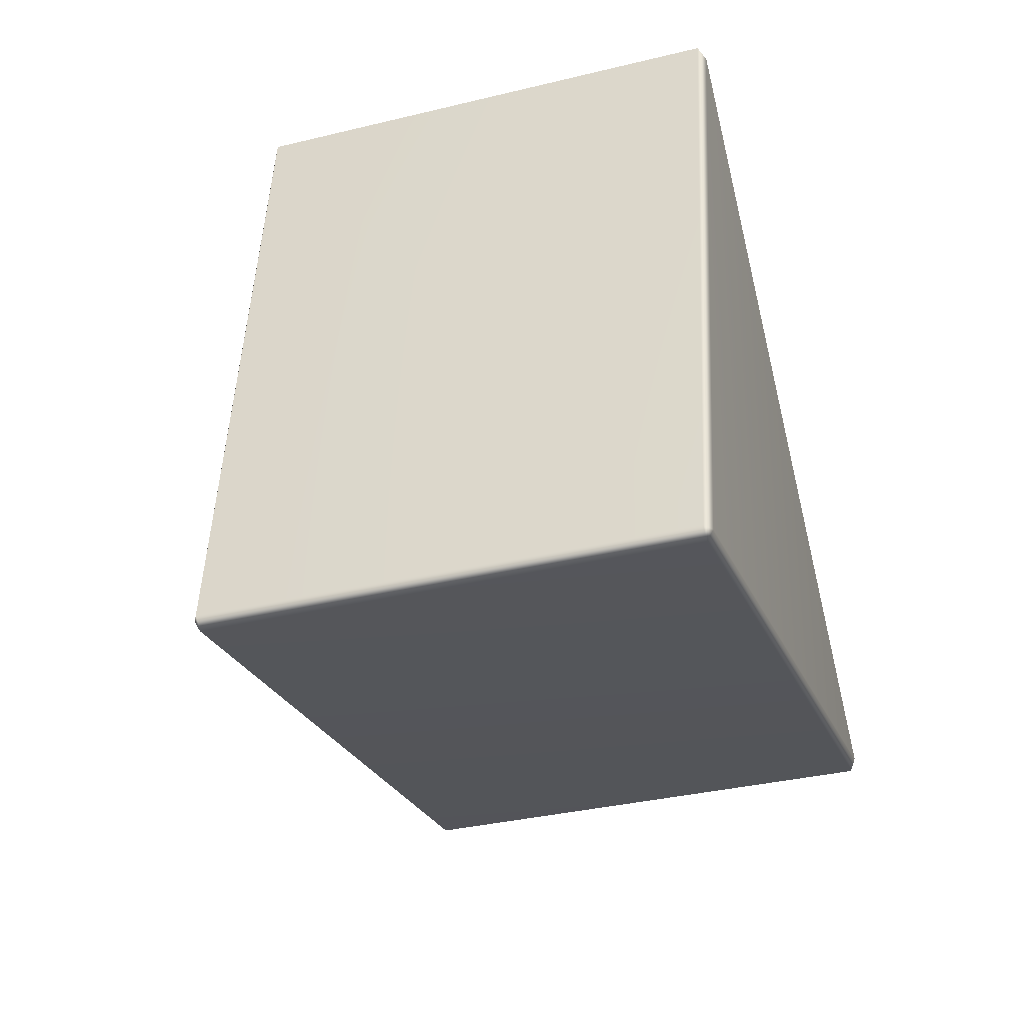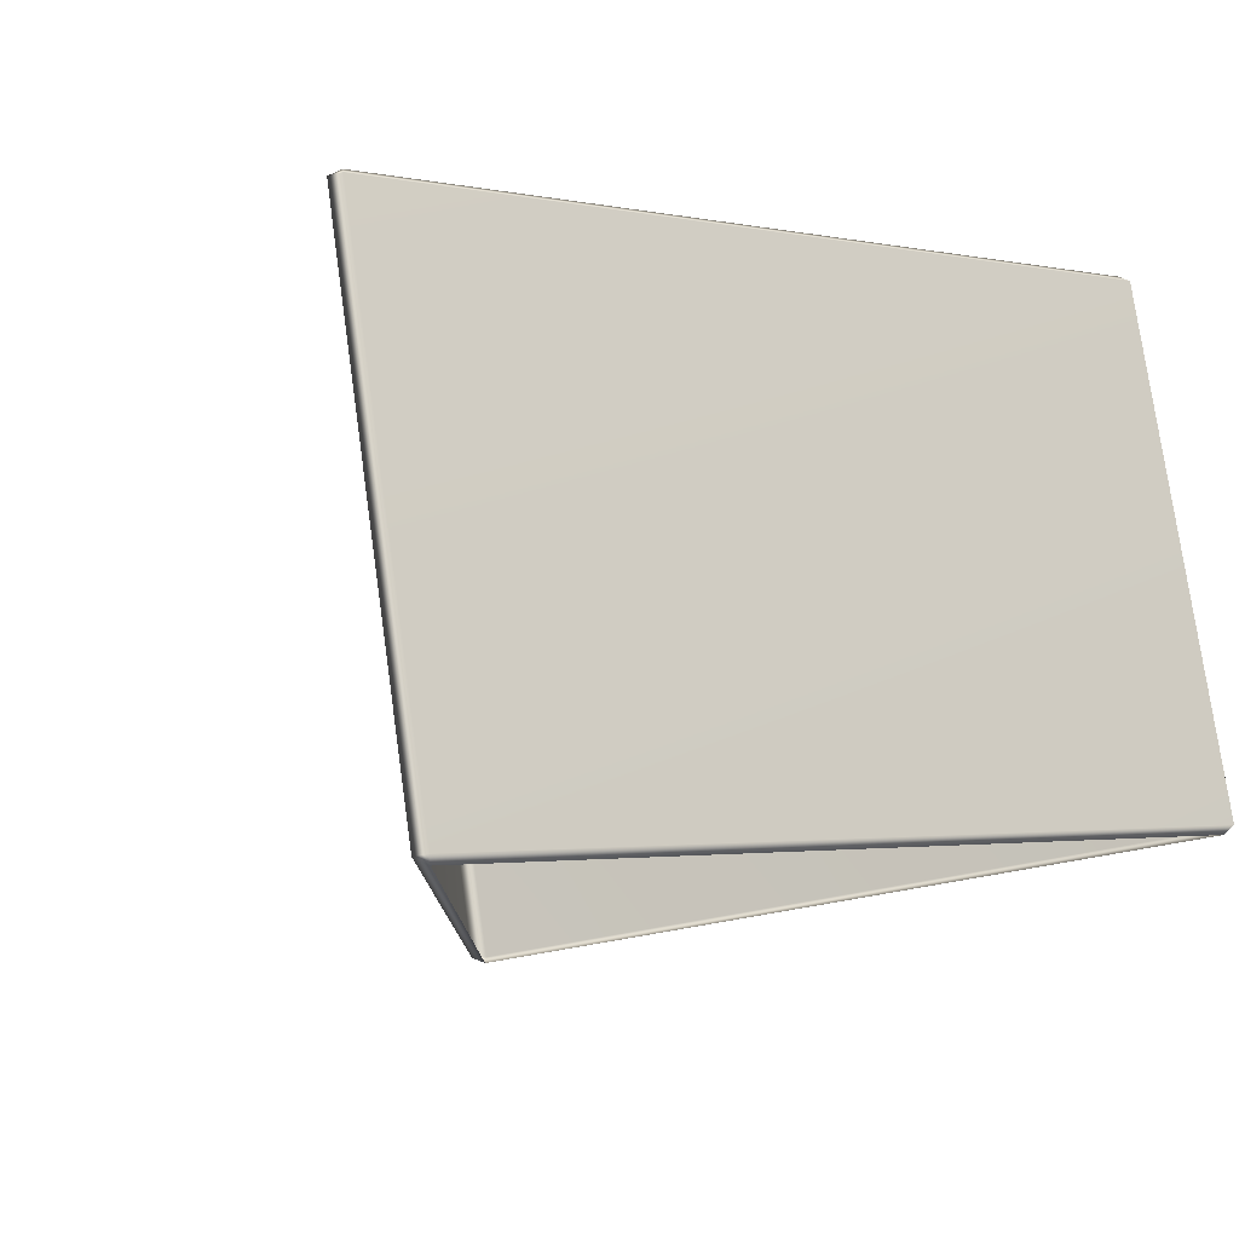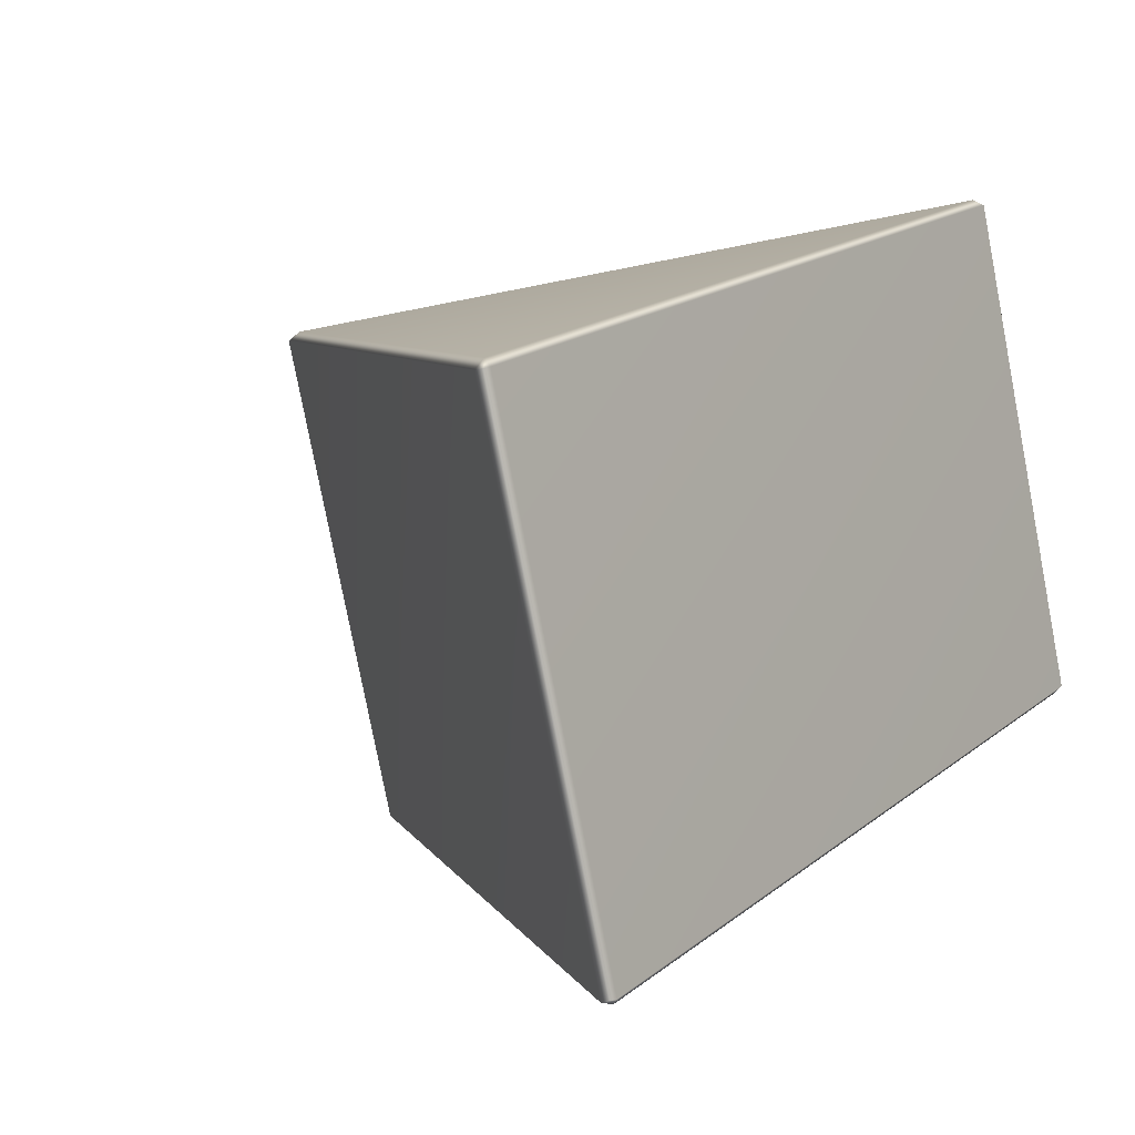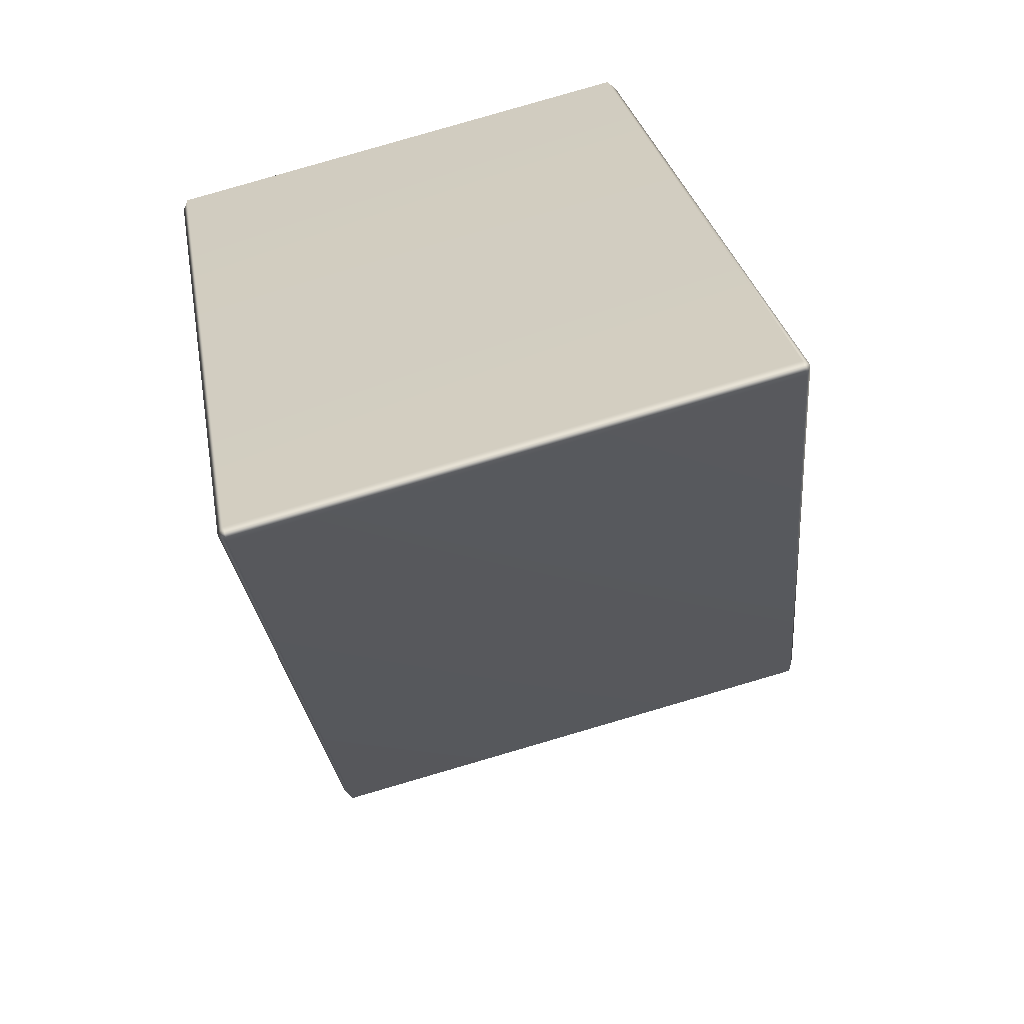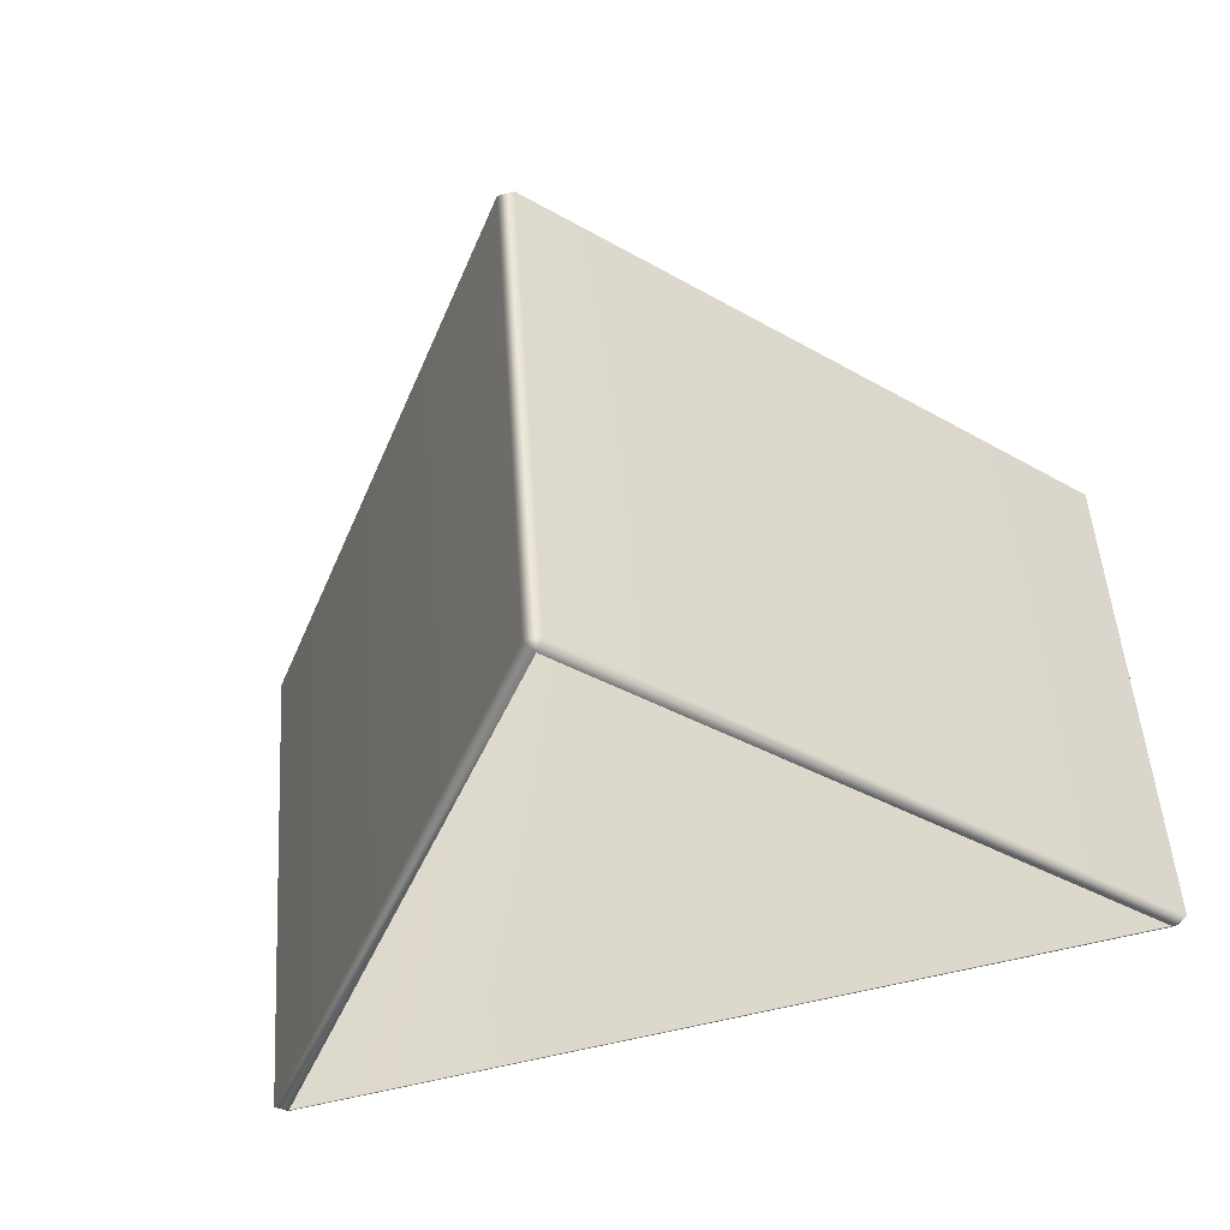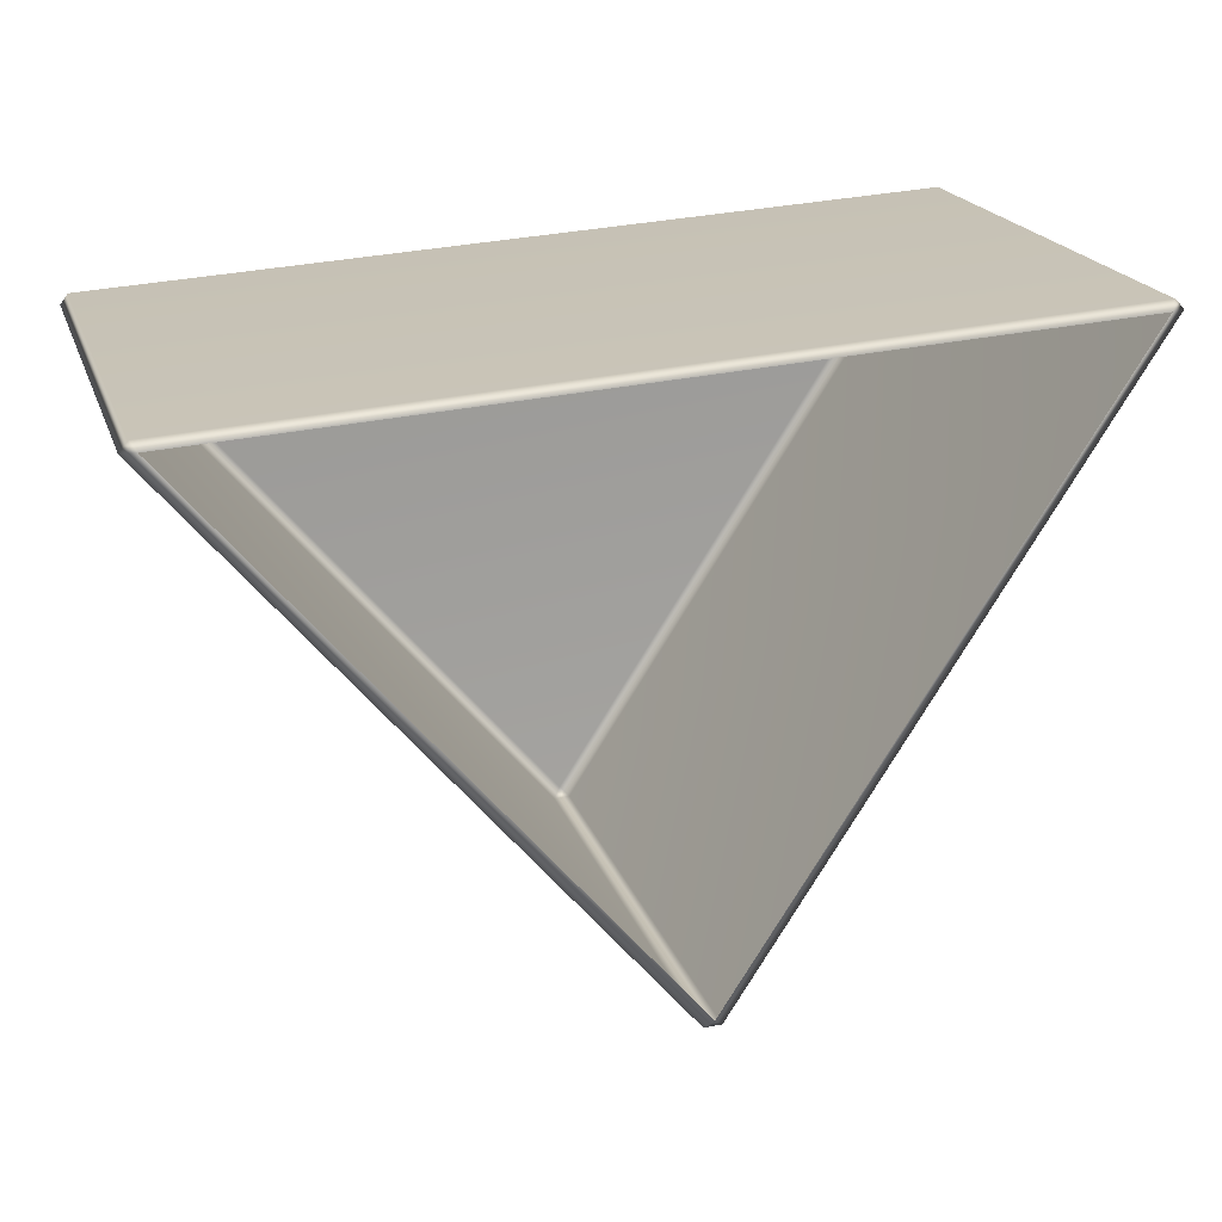
<metadata>
{"format":"obj","ext":"obj","renderer":"f3d","projection":"perspective","resolution":1024,"background":"white","views":[{"elev":-79.9,"azim":103.0,"up":"+Z"},{"elev":-2.0,"azim":-37.0,"up":"+Y"},{"elev":18.2,"azim":-55.3,"up":"+Y"},{"elev":26.8,"azim":-99.2,"up":"+Z"},{"elev":-53.3,"azim":-163.6,"up":"+Y"},{"elev":33.1,"azim":-15.9,"up":"+Z"}]}
</metadata>
<code>
g LM4_PrismObstacle_11
v 0.0956 -3.491 0.6883
v 2.96 -4.379 -3.052
v 2.902 -4.346 -3.122
v 3.529e-05 -3.445 0.6707
v 3.529e-05 -0.03294 -0.139
v 0.05864 -0.01659 -0.07458
v 0.06117 -3.429 0.7353
v 0.0956 -3.491 0.6883
v 2.905 -0.9313 -3.935
v 3.018 -4.346 -3.122
v 3.016 -0.9313 -3.935
v 2.96 -4.379 -3.052
v 0.06117 -3.429 0.7353
v 5.824 -3.491 0.6883
v 0.0956 -3.491 0.6883
v 5.862 -3.431 0.7356
v 5.859 -0.01761 -0.07438
v 0.05864 -0.01659 -0.07458
v 5.92 -0.03294 -0.139
v 5.92 -3.445 0.6707
v 5.824 -3.491 0.6883
v 0.0956 0.01621 -0.1439
v 3.529e-05 -0.03294 -0.139
v 5.824 0.01621 -0.1439
v 5.92 -0.03294 -0.139
v 3.016 -0.9313 -3.935
v 2.96 -0.8714 -3.884
v 2.905 -0.9313 -3.935
v 5.92 -3.445 0.6707
v 2.96 -4.379 -3.052
v 5.824 -3.491 0.6883
v 3.018 -4.346 -3.122
v 3.016 -0.9313 -3.935
v 5.92 -0.03294 -0.139
g LM4_PrismObstacle_11_0
f 3 2 1
f 4 3 1
f 4 5 3
f 6 5 4
f 7 6 4
f 7 4 8
f 5 9 3
f 10 3 9
f 11 10 9
f 3 10 12
f 15 14 13
f 14 16 13
f 16 17 13
f 17 18 13
f 19 17 16
f 20 19 16
f 16 21 20
f 18 17 22
f 18 22 23
f 17 24 22
f 17 25 24
f 25 26 24
f 22 27 23
f 24 27 22
f 26 27 24
f 27 28 23
f 27 26 28
f 31 30 29
f 30 32 29
f 32 33 29
f 33 34 29

</code>
